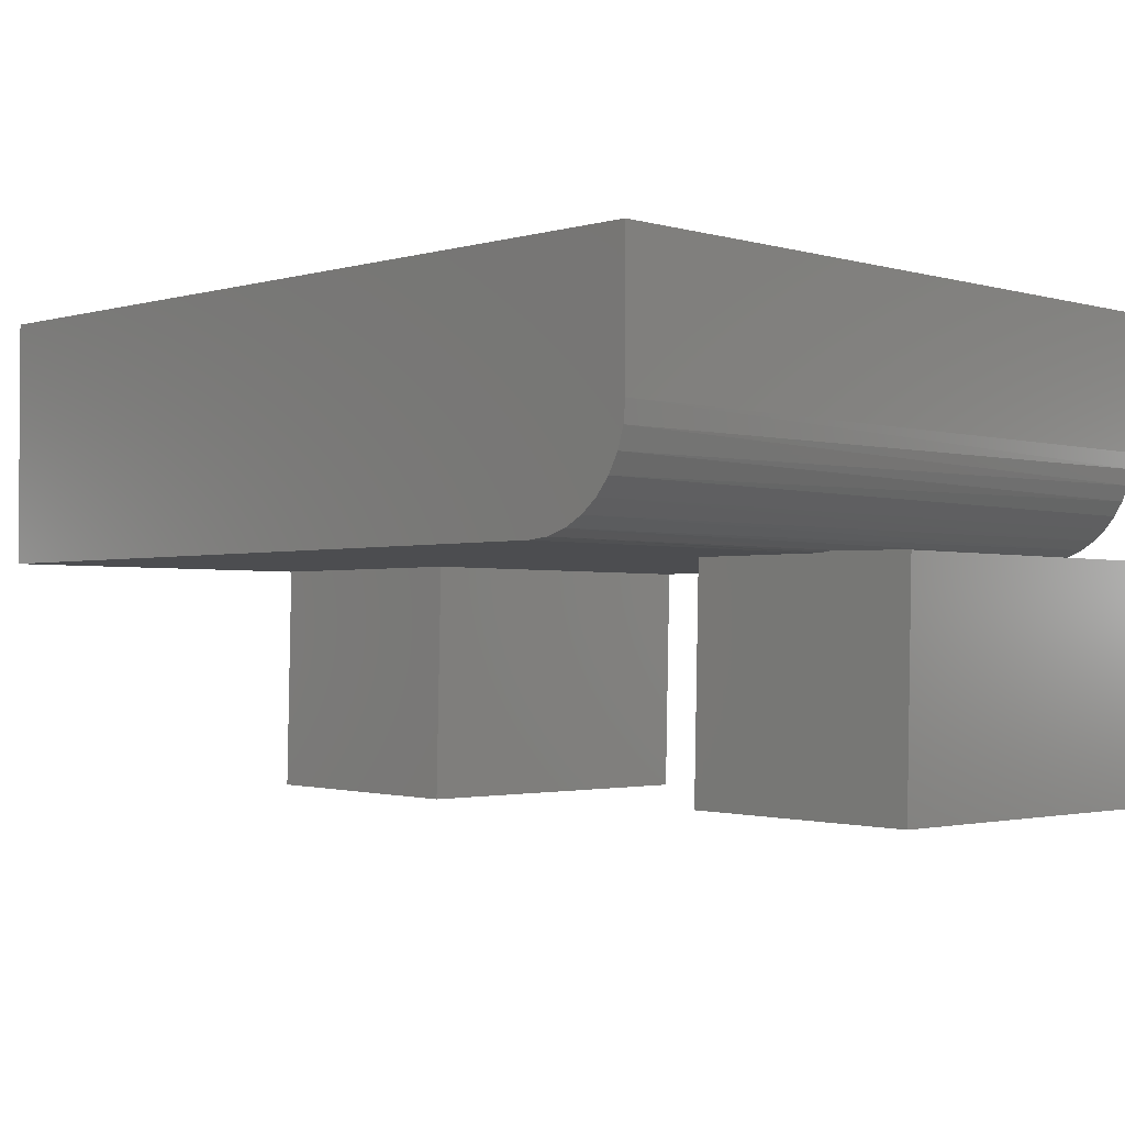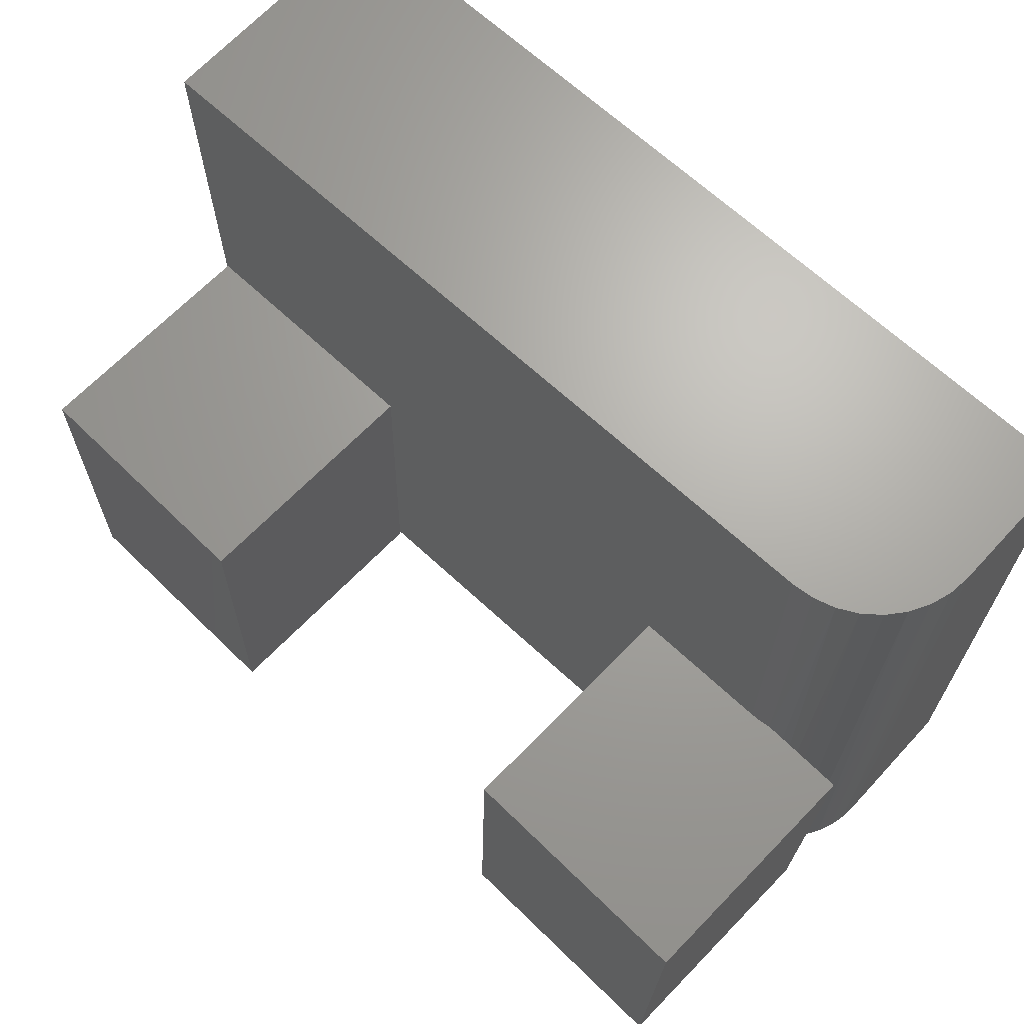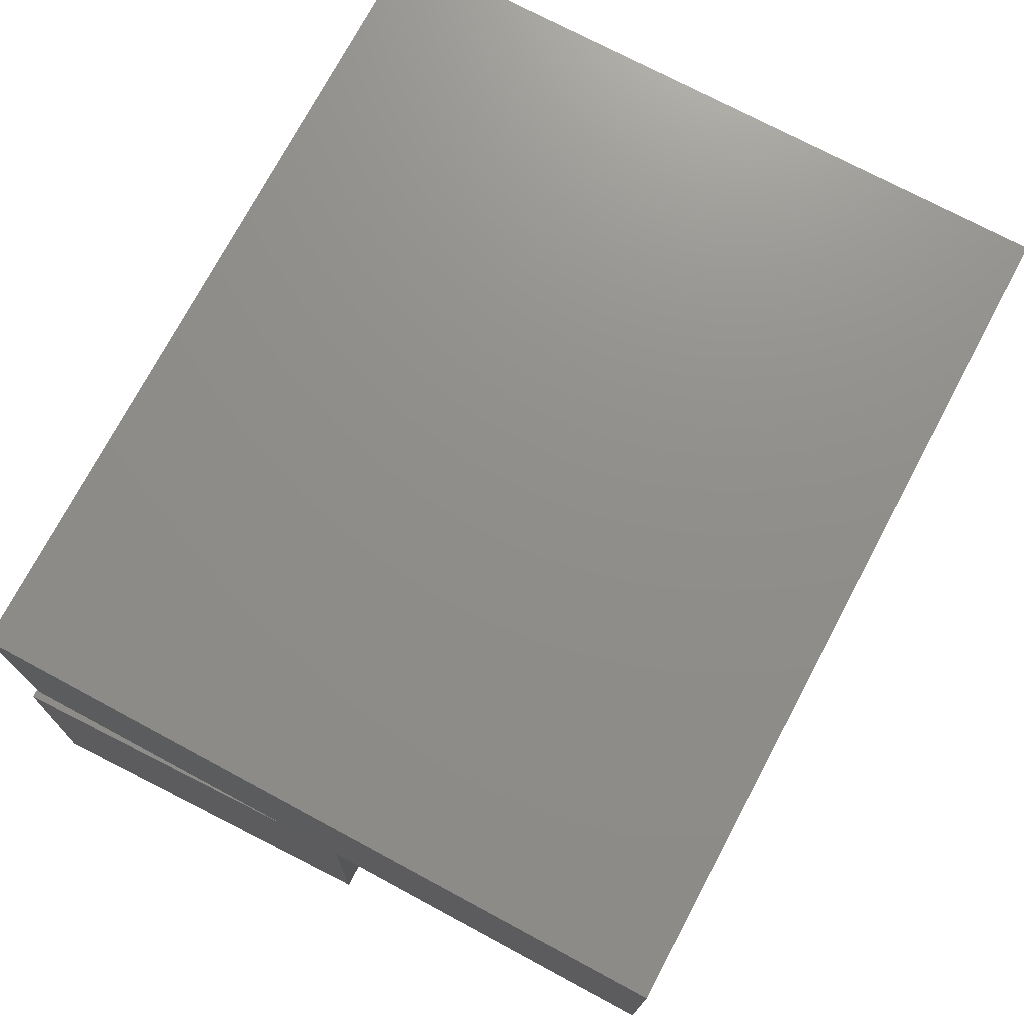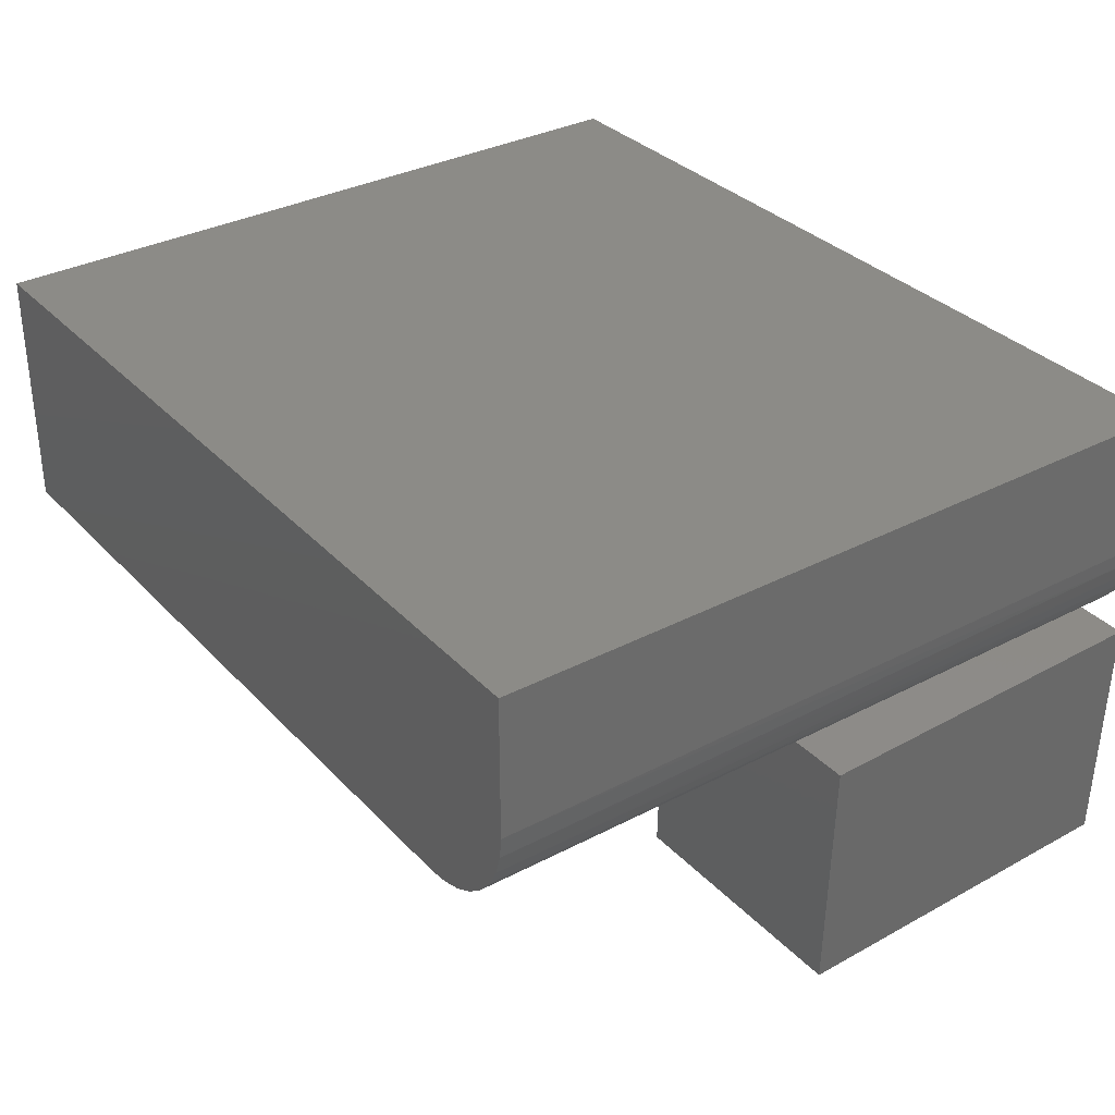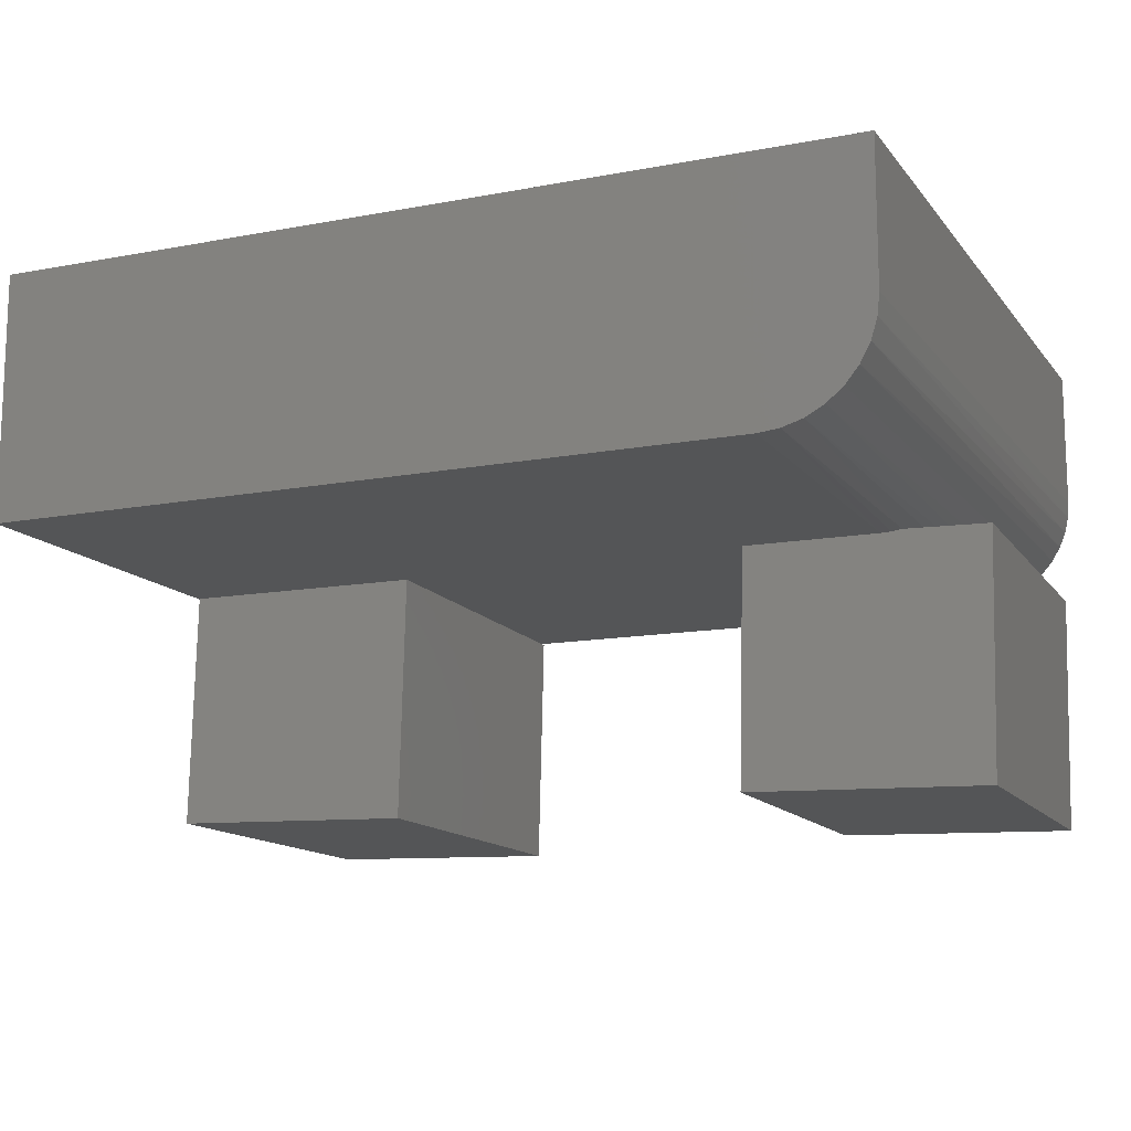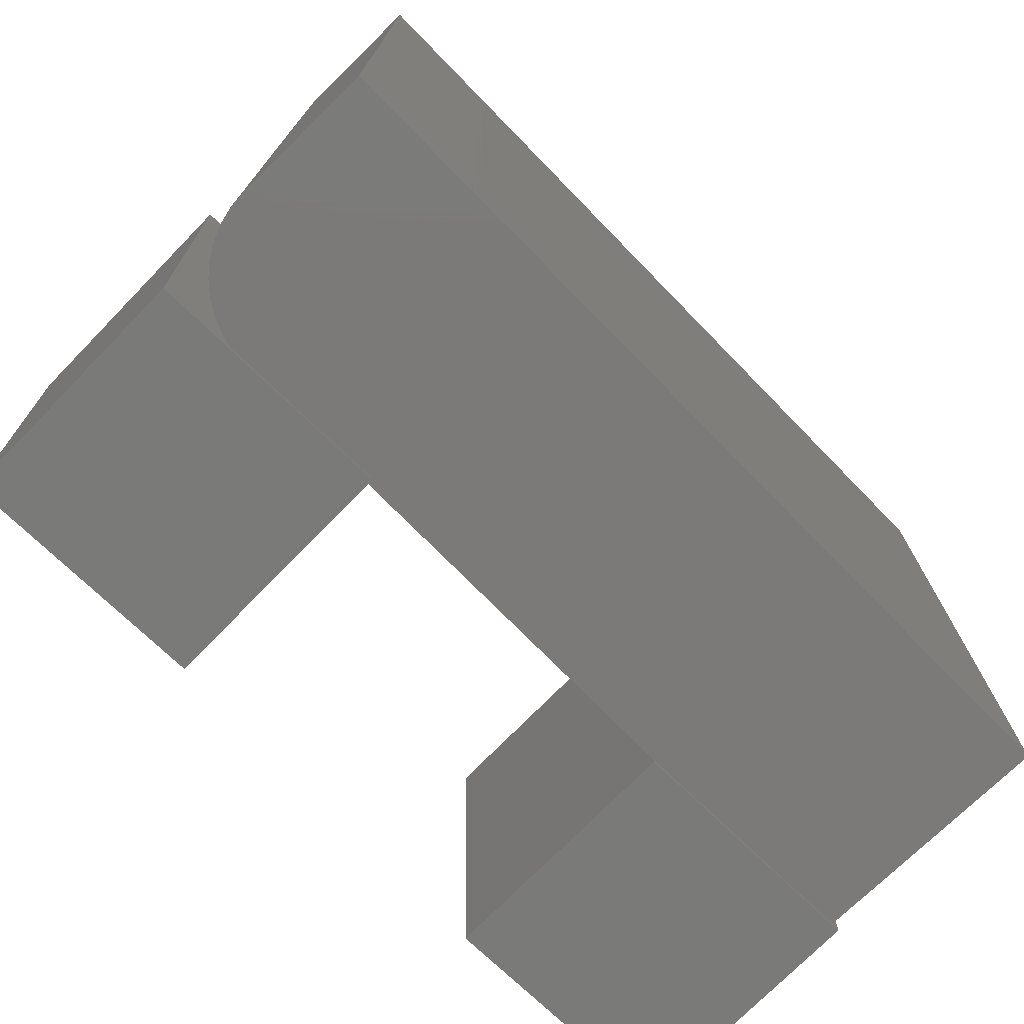
<metadata>
{"format":"stl","ext":"stl","renderer":"f3d","projection":"perspective","resolution":1024,"background":"white","views":[{"elev":-2.1,"azim":-135.1,"up":"+Z"},{"elev":67.1,"azim":-137.3,"up":"+Y"},{"elev":73.3,"azim":118.2,"up":"+Z"},{"elev":33.4,"azim":-125.7,"up":"+Z"},{"elev":-13.3,"azim":-156.6,"up":"+Z"},{"elev":-73.9,"azim":-45.7,"up":"+Y"}]}
</metadata>
<code>
# stl→obj: 49 verts, 94 faces
v 0.2812 0.2188 0
v 0.6387 0.2275 1.214e-17
v 0.2901 0.2188 -0.3593
v 0.6473 0.2275 -0.3505
v 0.6606 -0.3114 -0.3502
v 0.6406 0.1505 0
v 0.6406 0.1417 0.008822
v 0.6517 -0.3114 0.009095
v 0.6406 -0.3072 0.008822
v 0.2945 -0.3202 0.0003247
v 0.2942 -0.3108 0.000319
v 0.6406 0.7455 0.3594
v 0.6406 -0.3072 0.3594
v 0.6406 0.7455 0
v -0.6094 -0.3203 0.1562
v -0.6075 -0.3203 0.1323
v -0.6094 -0.3203 0.3594
v -0.602 -0.3202 0.1089
v -0.5927 -0.3201 0.08604
v -0.5799 -0.32 0.06497
v -0.564 -0.3198 0.04616
v -0.5453 -0.3196 0.0301
v -0.5243 -0.3194 0.01717
v -0.5016 -0.3192 0.007703
v -0.484 -0.319 0.003078
v -0.2389 -0.3164 0.009093
v -0.2387 -0.3164 0
v -0.4531 0.2148 0
v -0.4531 0.7455 0
v -0.2519 0.2197 -6.939e-18
v 0.3033 -0.3202 -0.3589
v -0.484 0.214 0.003078
v -0.4686 0.2144 0.0007719
v -0.6094 0.2109 0
v -0.2433 0.2197 -0.3505
v -0.6006 0.2109 -0.3593
v -0.2389 -0.3192 0.009095
v -0.2301 -0.3192 -0.3502
v -0.5961 -0.328 0.0003247
v -0.5129 0.7455 0.01189
v -0.5399 0.7455 0.02633
v -0.583 0.7455 0.06944
v -0.5975 0.7455 0.09646
v -0.6064 0.7455 0.1258
v -0.4836 0.7455 0.003002
v -0.5636 0.7455 0.04576
v -0.6094 0.7455 0.1562
v -0.5873 -0.328 -0.3589
v -0.6094 0.7455 0.3594
f 1 2 3
f 3 2 4
f 5 4 2
f 5 2 6
f 5 6 7
f 5 7 8
f 7 9 8
f 9 10 8
f 11 10 9
f 12 13 9
f 12 9 7
f 12 7 6
f 12 6 14
f 15 16 17
f 13 17 16
f 13 16 18
f 13 18 19
f 13 19 20
f 13 20 21
f 13 21 22
f 13 22 23
f 13 23 24
f 13 24 25
f 13 25 26
f 13 26 27
f 13 27 11
f 13 11 9
f 28 29 30
f 6 2 14
f 14 2 30
f 14 30 29
f 2 1 30
f 30 1 11
f 30 11 27
f 1 3 11
f 11 3 31
f 11 31 10
f 3 4 31
f 31 4 5
f 8 10 5
f 5 10 31
f 32 33 34
f 35 36 34
f 35 34 33
f 35 33 28
f 35 28 30
f 37 27 26
f 35 30 38
f 38 30 27
f 38 27 37
f 32 34 25
f 39 37 26
f 39 26 25
f 39 25 34
f 40 24 23
f 40 23 41
f 23 22 41
f 42 19 43
f 43 19 18
f 43 18 44
f 32 25 24
f 32 24 40
f 32 40 45
f 32 45 33
f 33 45 28
f 28 45 29
f 41 22 46
f 46 22 21
f 46 21 42
f 42 21 20
f 42 20 19
f 15 47 16
f 16 47 44
f 16 44 18
f 36 35 48
f 48 35 38
f 48 39 36
f 36 39 34
f 37 39 38
f 38 39 48
f 49 47 17
f 17 47 15
f 49 12 14
f 49 14 29
f 49 29 45
f 49 45 40
f 49 40 41
f 49 41 46
f 49 46 42
f 49 42 43
f 49 43 44
f 49 44 47
f 17 13 49
f 49 13 12

</code>
